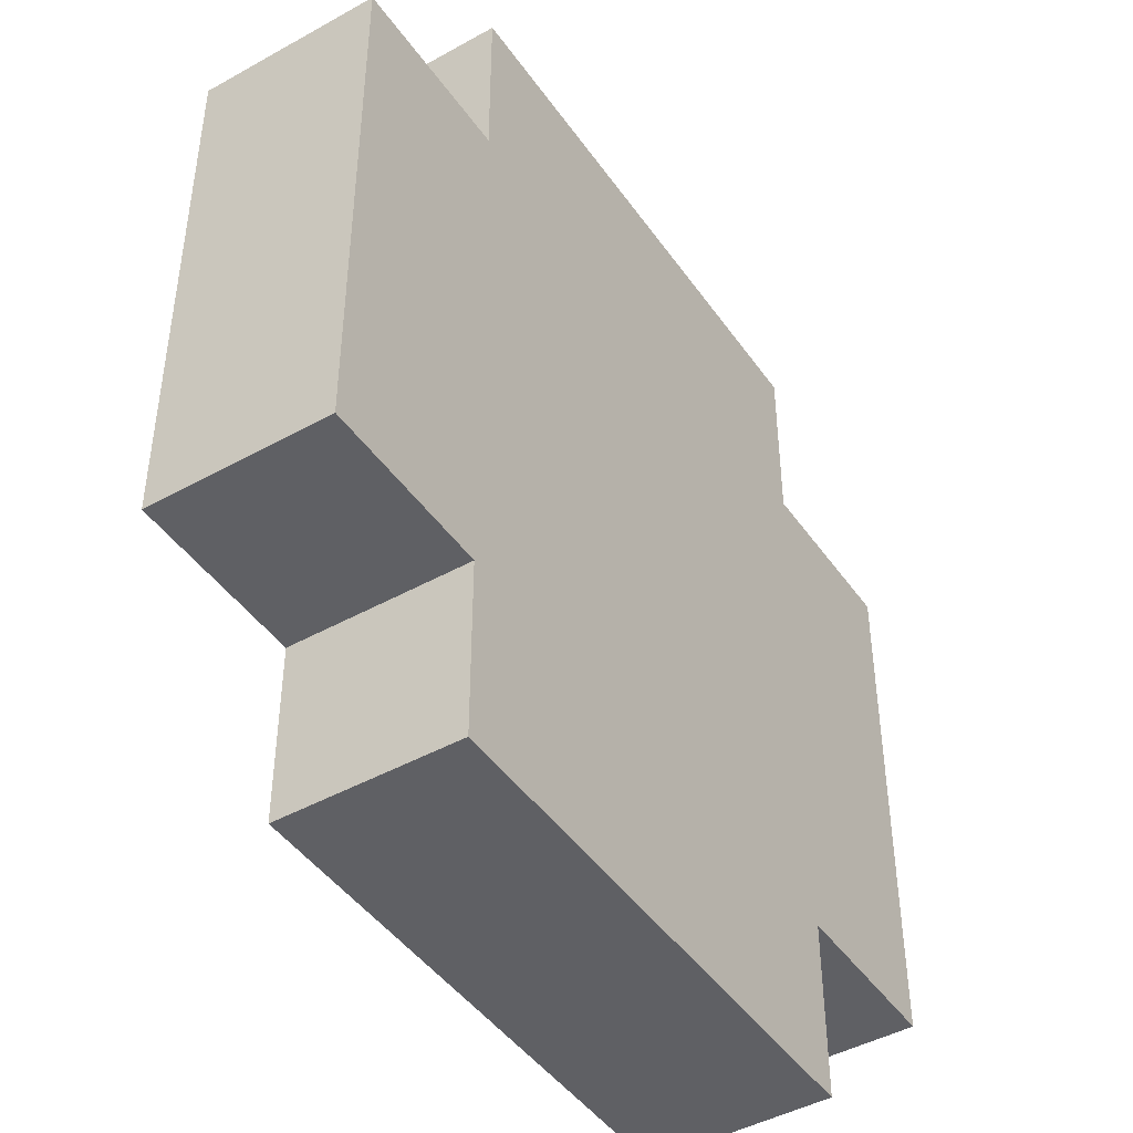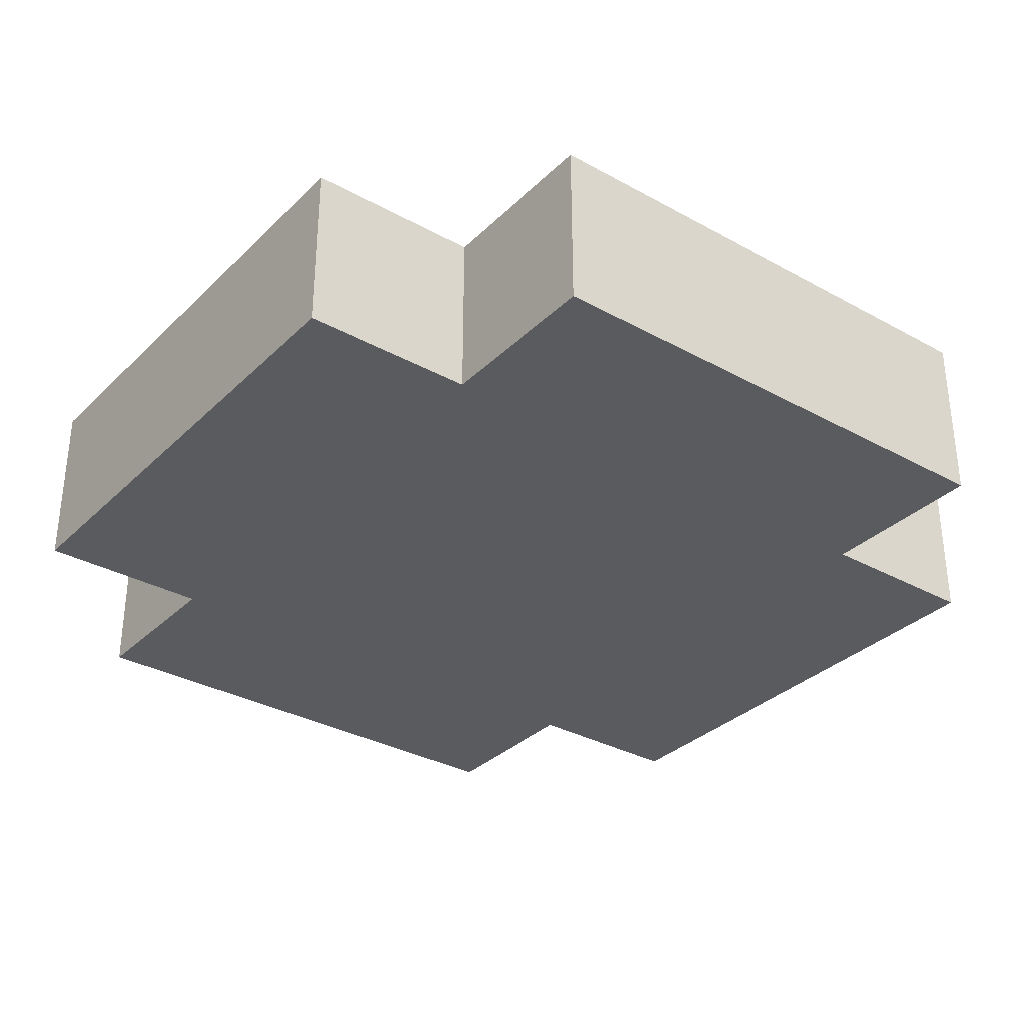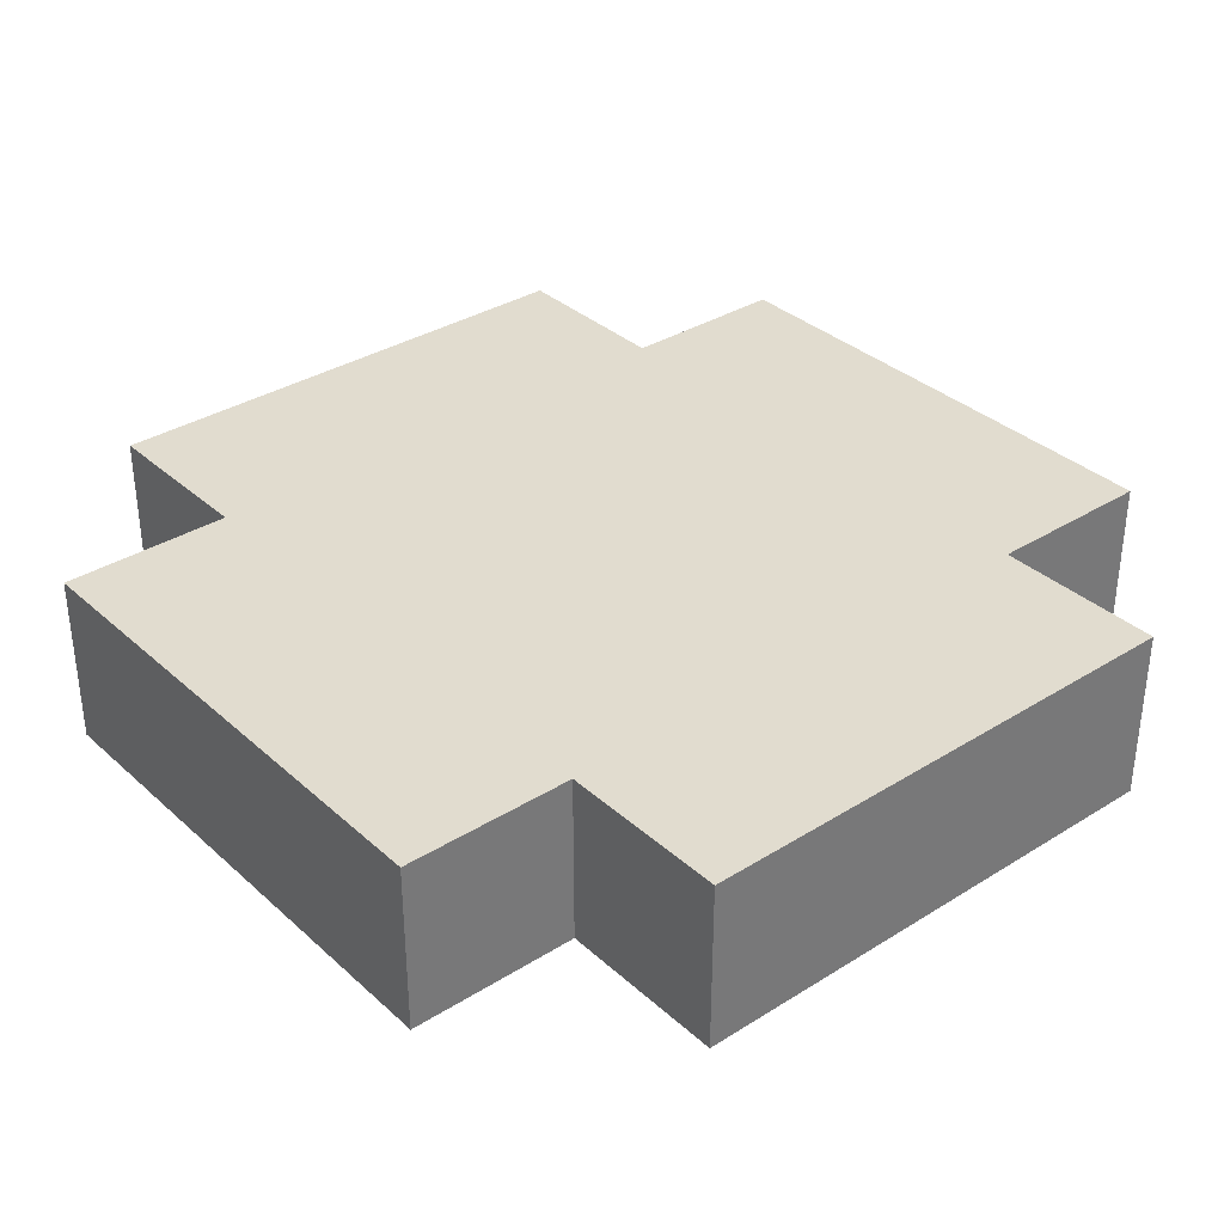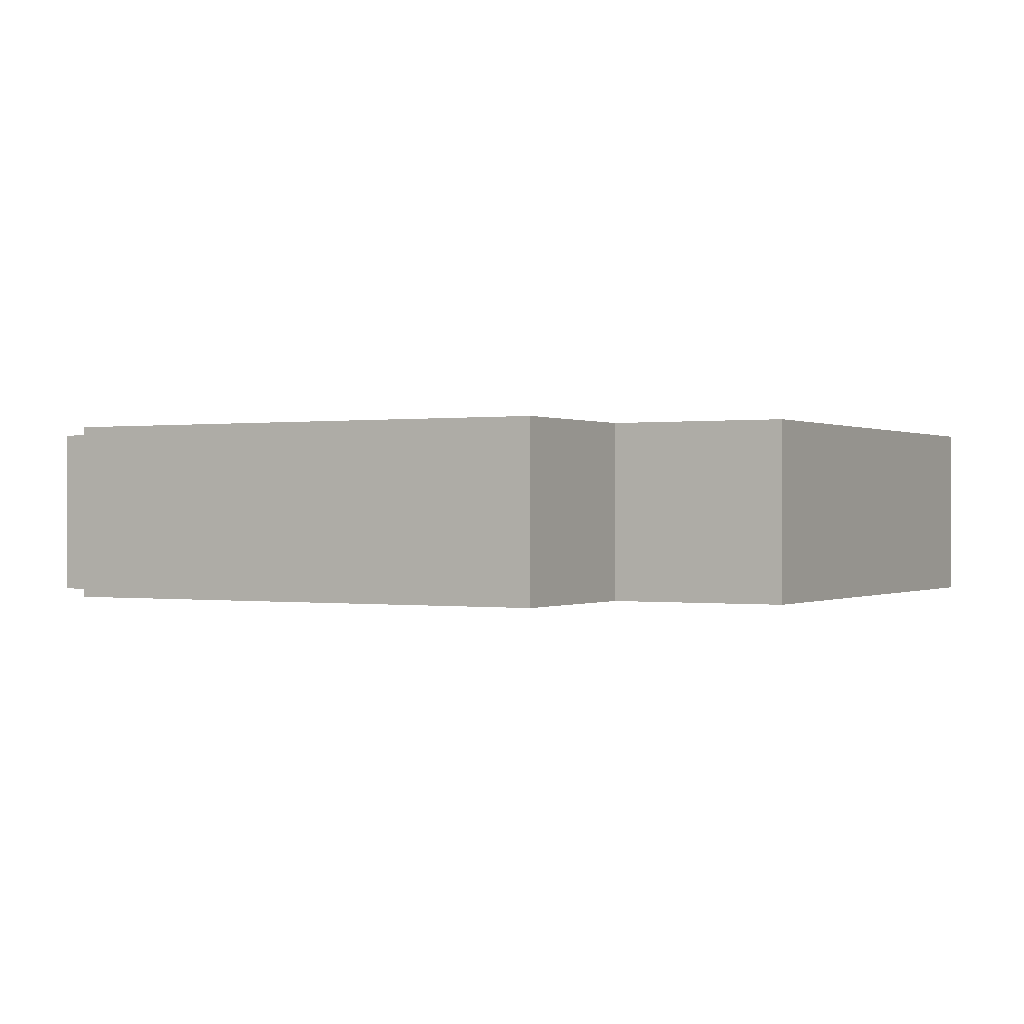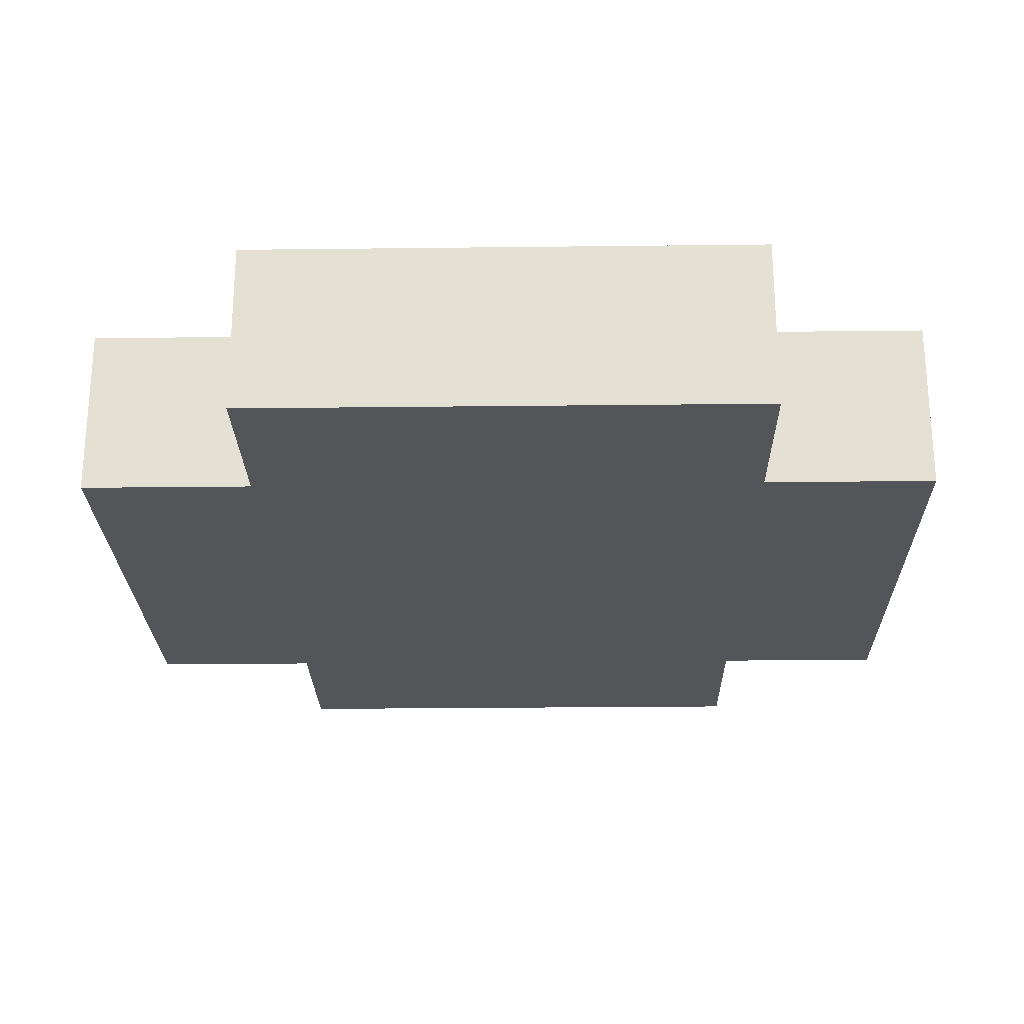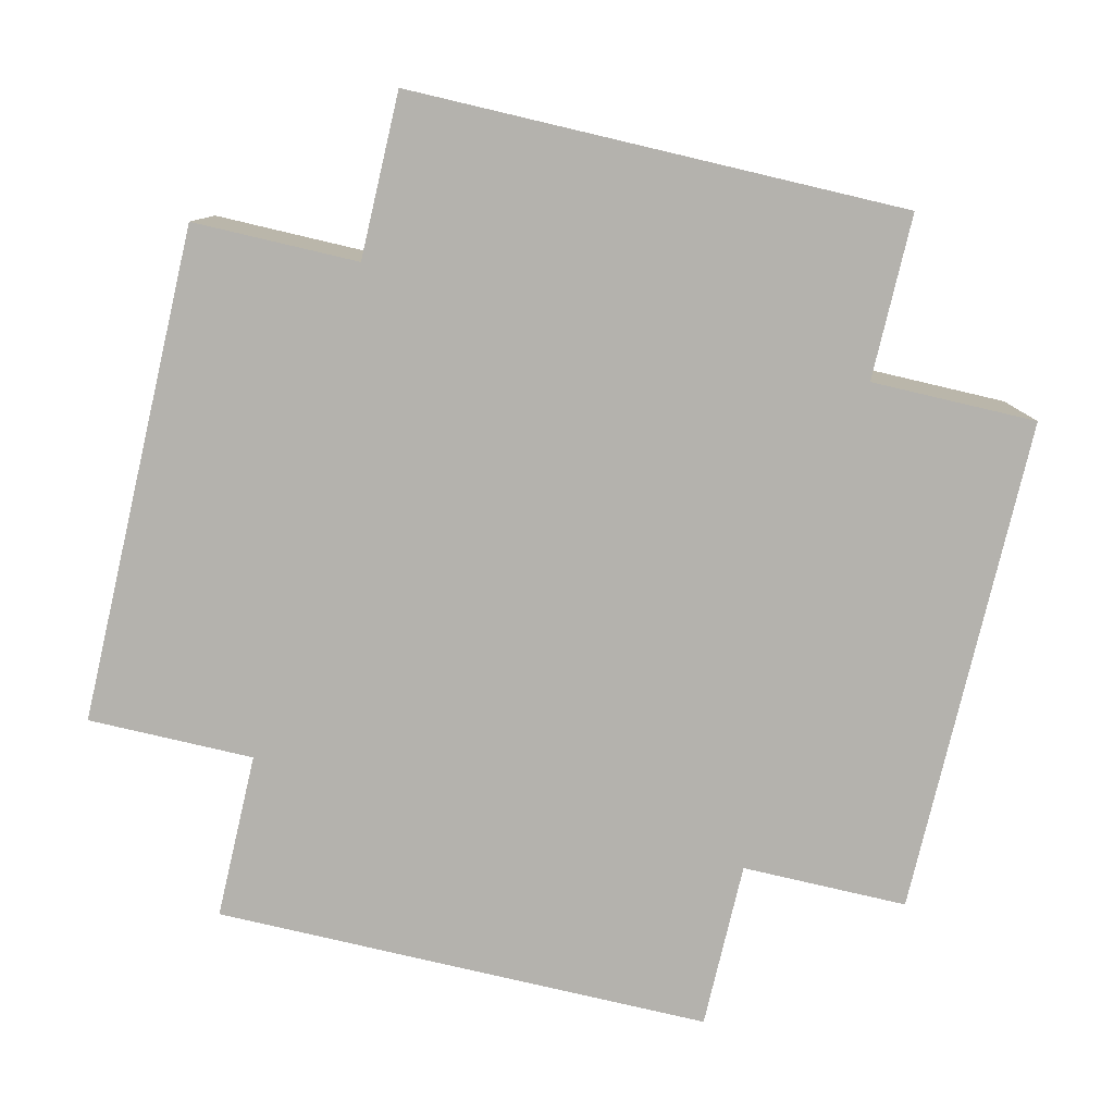
<metadata>
{"format":"obj","ext":"obj","renderer":"f3d","projection":"perspective","resolution":1024,"background":"white","views":[{"elev":-45.1,"azim":-57.2,"up":"+Y"},{"elev":-32.7,"azim":-37.4,"up":"+Z"},{"elev":34.5,"azim":140.0,"up":"+Z"},{"elev":-0.0,"azim":-60.9,"up":"+Z"},{"elev":-24.3,"azim":-88.9,"up":"+Z"},{"elev":-79.5,"azim":166.8,"up":"+Z"}]}
</metadata>
<code>
o Untitled
v -0.25 -0.15 0.05
v -0.25 -0.15 -0.05
v -0.25 0.15 0.05
v -0.25 0.15 -0.05
v -0.15 -0.25 0.05
v -0.15 -0.25 -0.05
v -0.15 -0.15 0.05
v -0.15 -0.15 -0.05
v -0.15 0.15 0.05
v -0.15 0.15 -0.05
v -0.15 0.25 0.05
v -0.15 0.25 -0.05
v 0.15 -0.25 0.05
v 0.15 -0.25 -0.05
v 0.15 -0.15 0.05
v 0.15 -0.15 -0.05
v 0.15 0.15 0.05
v 0.15 0.15 -0.05
v 0.15 0.25 0.05
v 0.15 0.25 -0.05
v 0.25 -0.15 0.05
v 0.25 -0.15 -0.05
v 0.25 0.15 0.05
v 0.25 0.15 -0.05
v -0.25 -0.15 0.05
v -0.25 0.15 0.05
v -0.15 -0.25 0.05
v -0.15 -0.15 0.05
v -0.15 -0.05 0.05
v -0.15 0.15 0.05
v -0.15 0.25 0.05
v -0.05 -0.05 0.05
v -0.05 0.05 0.05
v 0.05 -0.05 0.05
v 0.05 0.05 0.05
v 0.15 -0.25 0.05
v 0.15 -0.15 0.05
v 0.15 0.05 0.05
v 0.15 0.15 0.05
v 0.15 0.25 0.05
v 0.25 -0.15 0.05
v 0.25 0.15 0.05
v -0.25 -0.15 -0.05
v -0.25 0.15 -0.05
v -0.15 -0.25 -0.05
v -0.15 -0.15 -0.05
v -0.15 -0.05 -0.05
v -0.15 0.15 -0.05
v -0.15 0.25 -0.05
v -0.05 -0.05 -0.05
v -0.05 0.05 -0.05
v 0.05 -0.05 -0.05
v 0.05 0.05 -0.05
v 0.15 -0.25 -0.05
v 0.15 -0.15 -0.05
v 0.15 0.05 -0.05
v 0.15 0.15 -0.05
v 0.15 0.25 -0.05
v 0.25 -0.15 -0.05
v 0.25 0.15 -0.05
v -0.15 -0.25 0.05
v 0.15 -0.25 0.05
v -0.15 -0.25 -0.05
v 0.15 -0.25 -0.05
v -0.25 -0.15 0.05
v -0.15 -0.15 0.05
v 0.15 -0.15 0.05
v 0.25 -0.15 0.05
v -0.25 -0.15 -0.05
v -0.15 -0.15 -0.05
v 0.15 -0.15 -0.05
v 0.25 -0.15 -0.05
v -0.25 0.15 0.05
v -0.15 0.15 0.05
v 0.15 0.15 0.05
v 0.25 0.15 0.05
v -0.25 0.15 -0.05
v -0.15 0.15 -0.05
v 0.15 0.15 -0.05
v 0.25 0.15 -0.05
v -0.15 0.25 0.05
v 0.15 0.25 0.05
v -0.15 0.25 -0.05
v 0.15 0.25 -0.05
f 3 2 1
f 4 2 3
f 7 6 5
f 8 6 7
f 11 10 9
f 12 10 11
f 13 14 15
f 15 14 16
f 17 18 19
f 19 18 20
f 21 22 23
f 23 22 24
f 28 26 25
f 29 26 28
f 30 26 29
f 32 29 28
f 32 30 29
f 33 30 32
f 34 32 28
f 34 33 32
f 35 30 33
f 35 33 34
f 36 28 27
f 37 34 28
f 37 28 36
f 37 35 34
f 38 30 35
f 38 35 37
f 39 31 30
f 39 30 38
f 40 31 39
f 41 38 37
f 41 39 38
f 42 39 41
f 43 44 46
f 46 44 47
f 47 44 48
f 46 47 50
f 47 48 50
f 50 48 51
f 46 50 52
f 50 51 52
f 51 48 53
f 52 51 53
f 45 46 54
f 46 52 55
f 54 46 55
f 52 53 55
f 53 48 56
f 55 53 56
f 48 49 57
f 56 48 57
f 57 49 58
f 55 56 59
f 56 57 59
f 59 57 60
f 63 62 61
f 64 62 63
f 69 66 65
f 70 66 69
f 71 68 67
f 72 68 71
f 73 74 77
f 77 74 78
f 75 76 79
f 79 76 80
f 81 82 83
f 83 82 84

</code>
